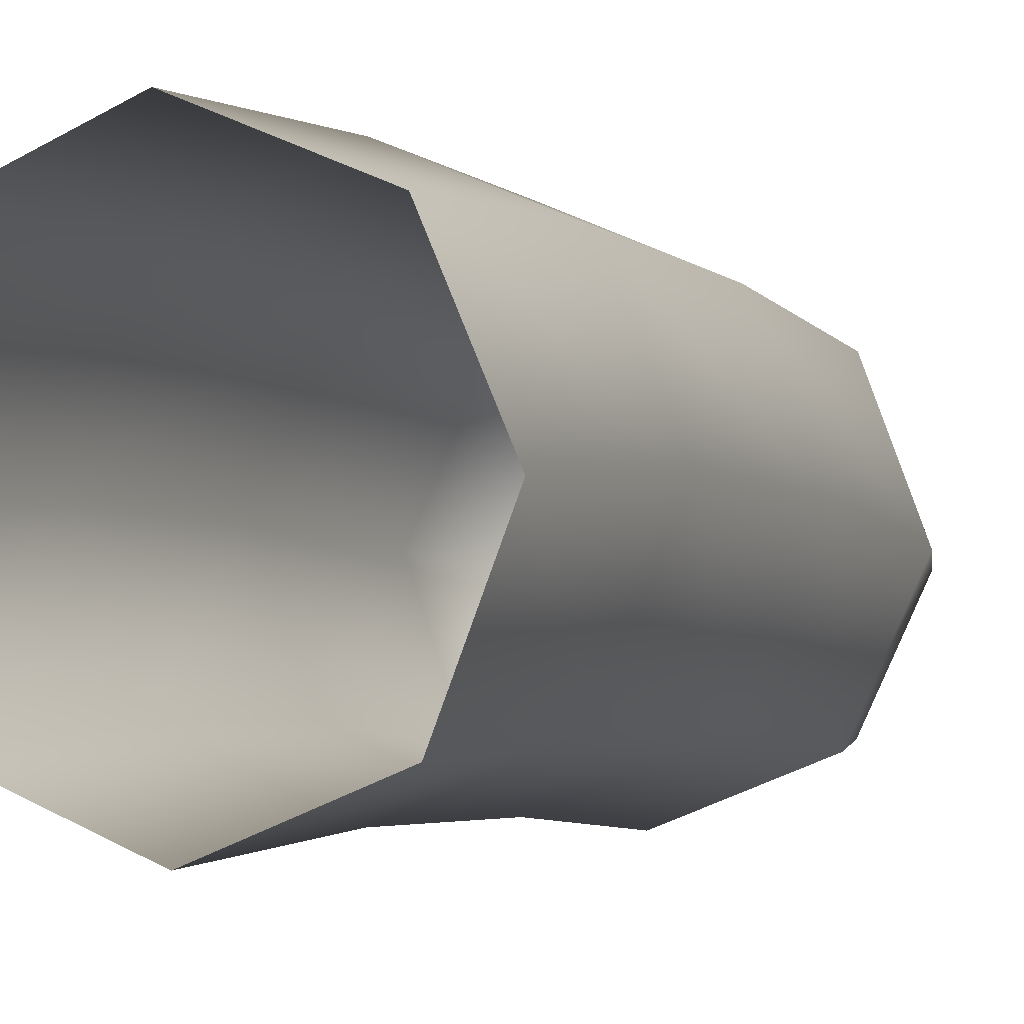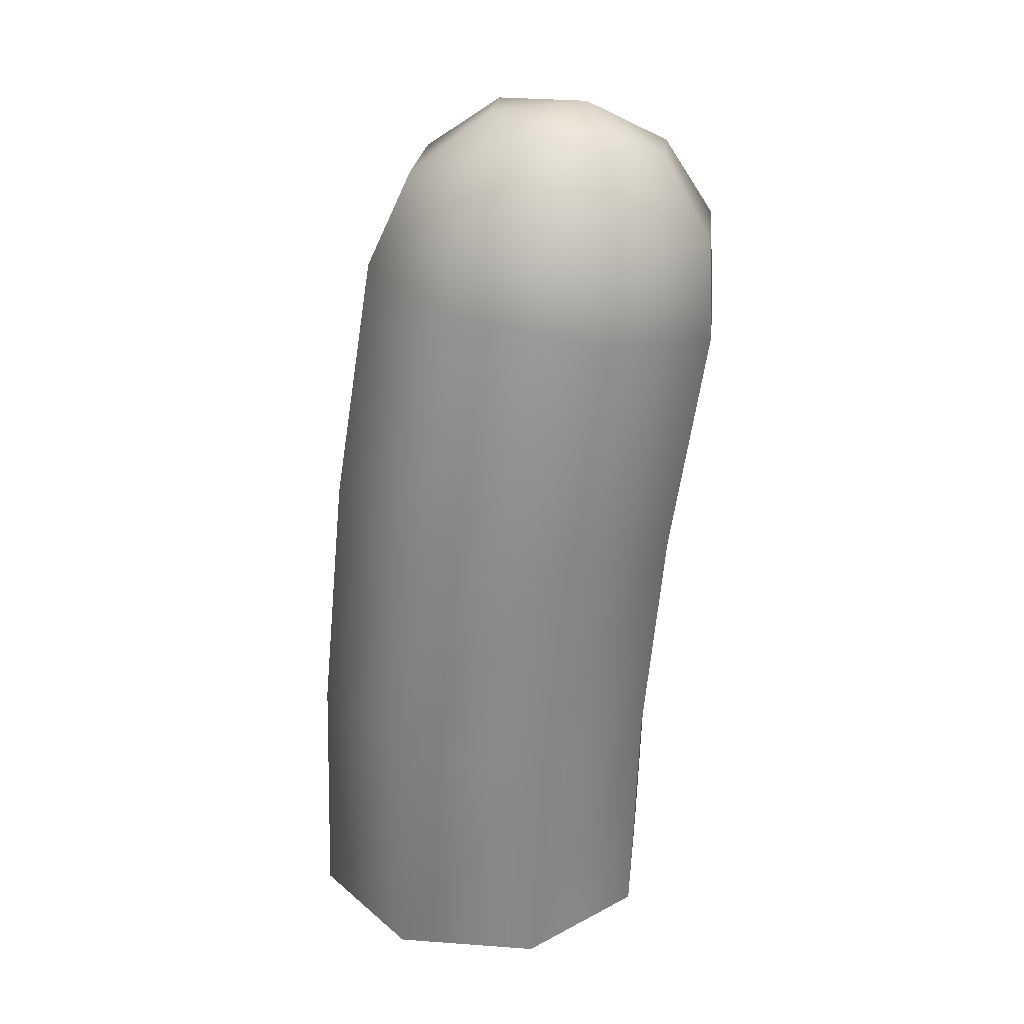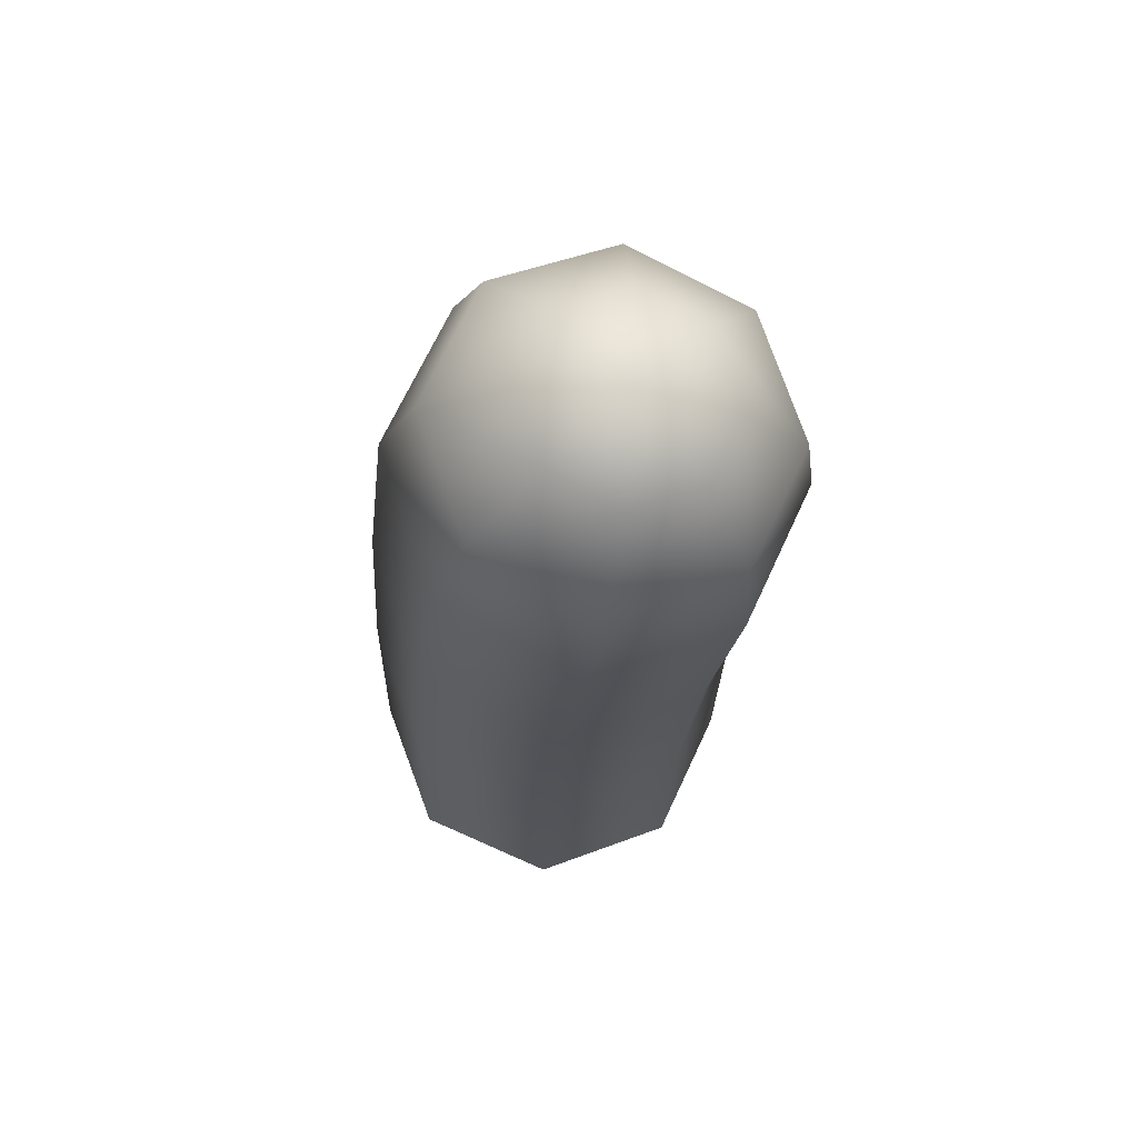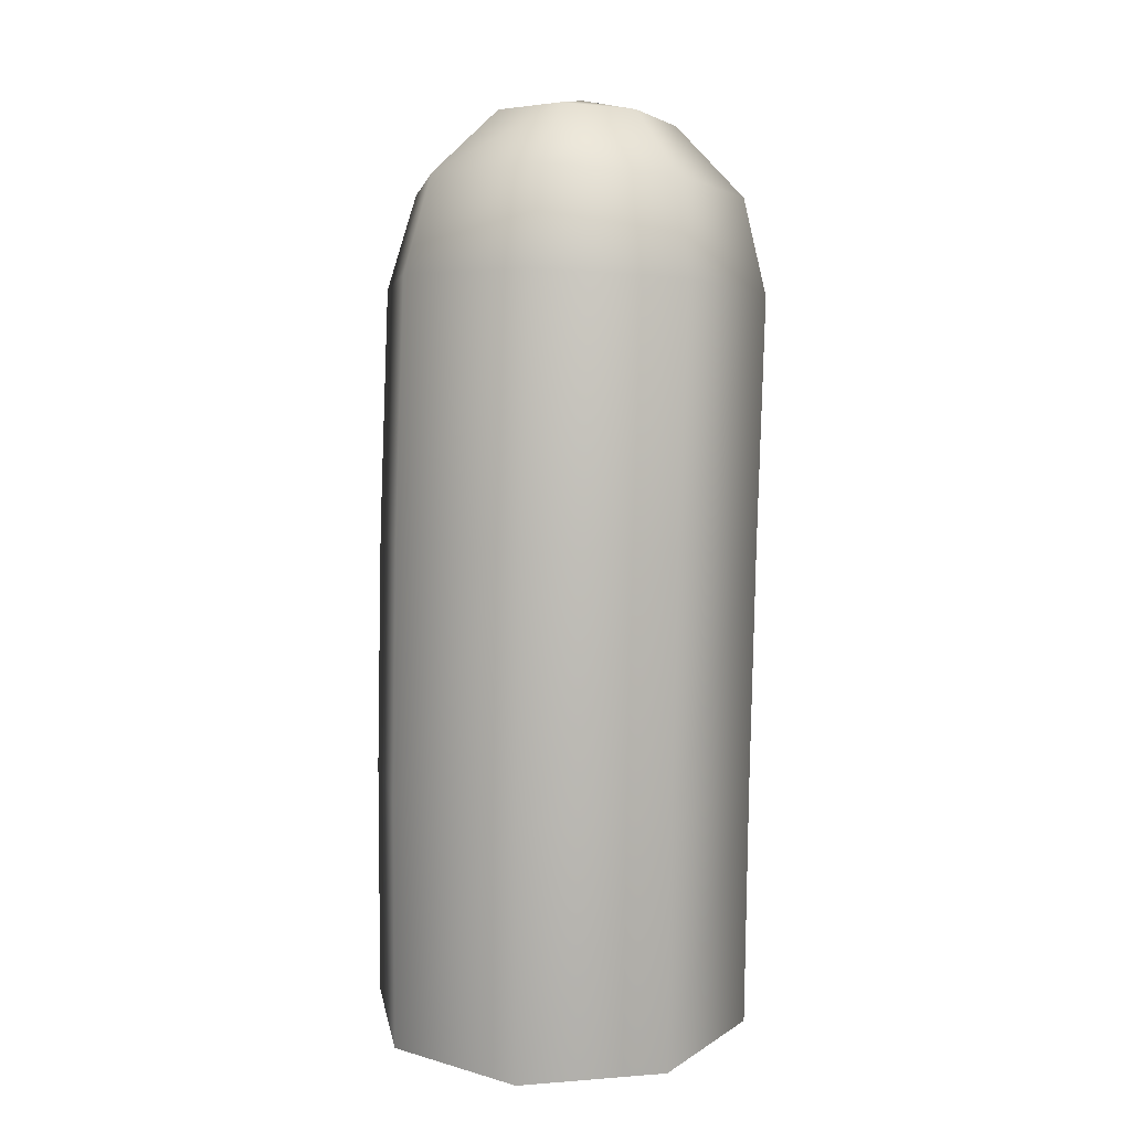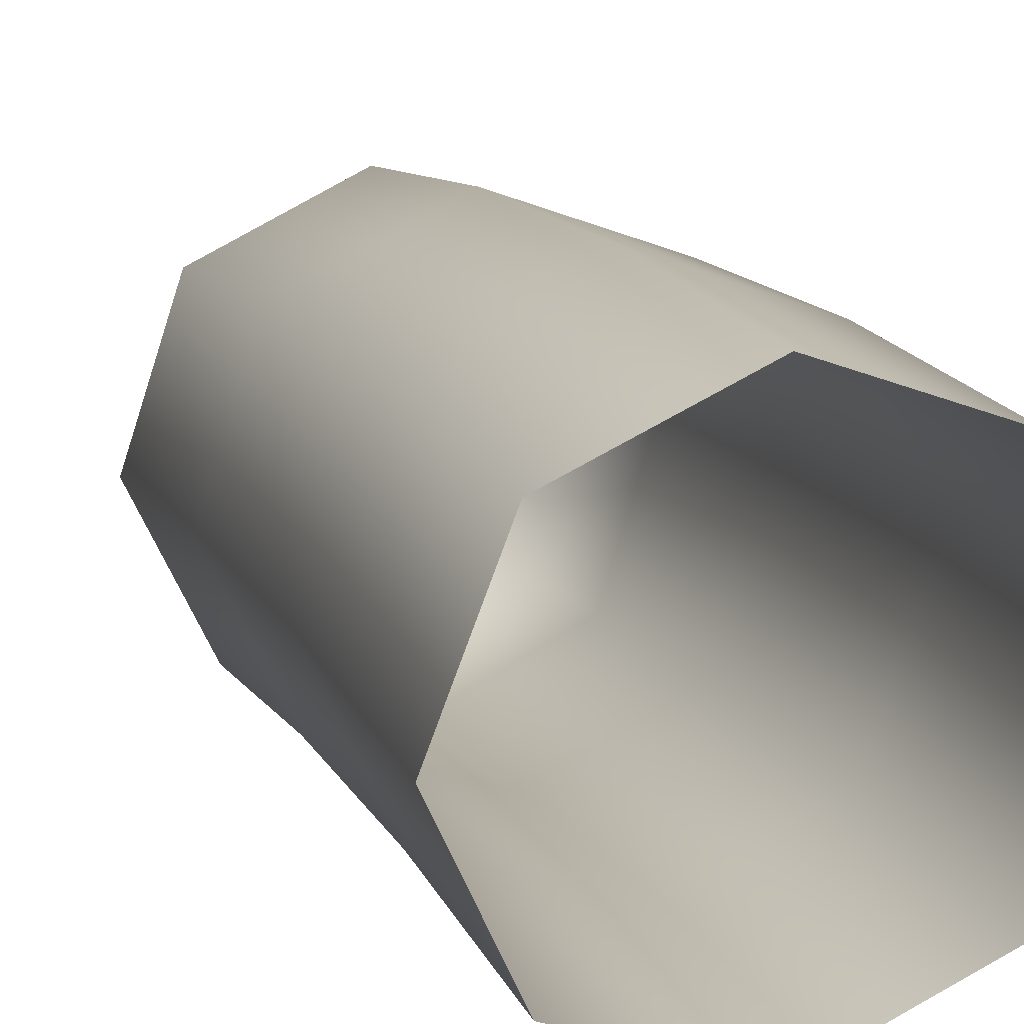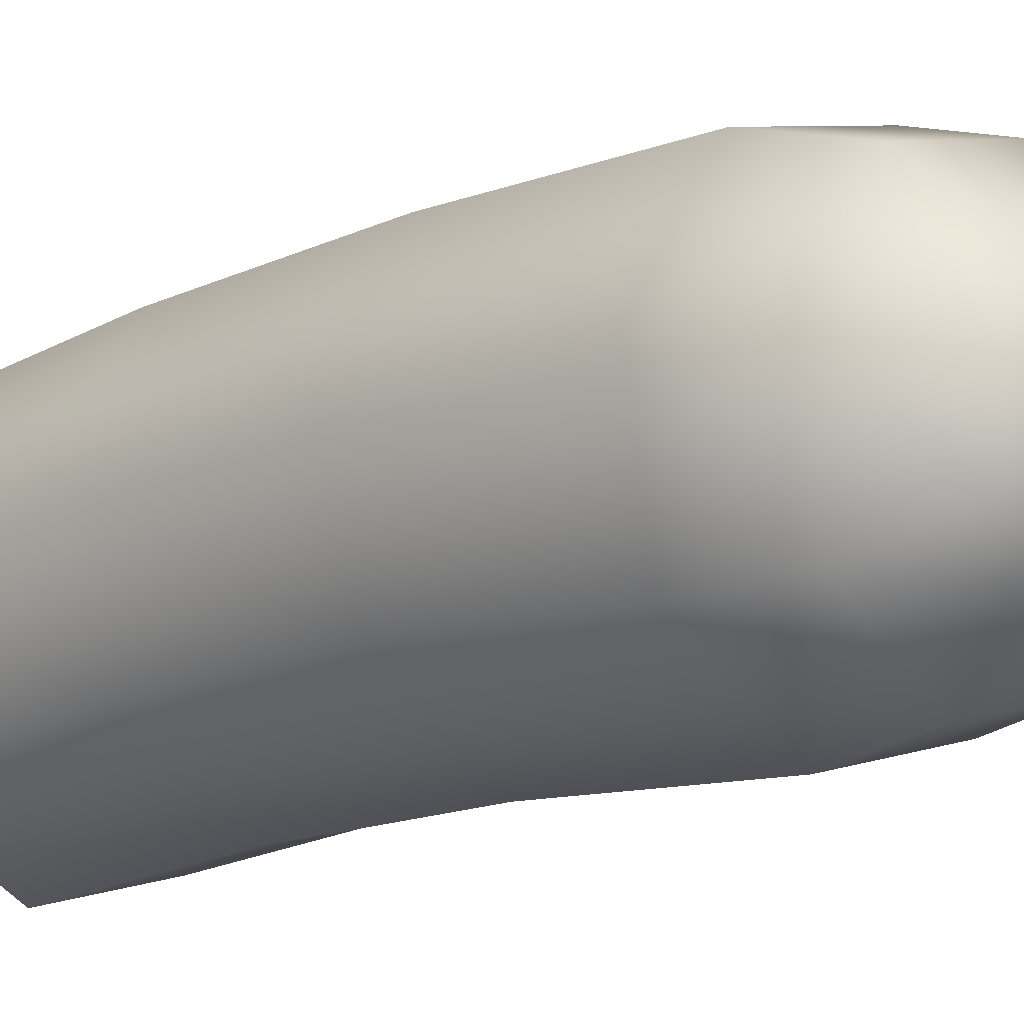
<metadata>
{"format":"obj","ext":"obj","renderer":"f3d","projection":"perspective","resolution":1024,"background":"white","views":[{"elev":2.4,"azim":22.0,"up":"+Z"},{"elev":27.8,"azim":72.5,"up":"+Y"},{"elev":64.4,"azim":135.8,"up":"+Y"},{"elev":11.8,"azim":10.7,"up":"+Y"},{"elev":18.4,"azim":-17.6,"up":"+Z"},{"elev":-23.0,"azim":134.3,"up":"+Z"}]}
</metadata>
<code>
g default
v -0.1626 0.02247 0.1229
v 0.01238 0.02246 0.2003
v 0.1908 0.02247 0.1312
v 0.2681 0.02248 -0.04386
v 0.199 0.02248 -0.2223
v 0.02401 0.02248 -0.2996
v -0.1544 0.02248 -0.2305
v -0.2317 0.02247 -0.05549
v -0.1624 0.3503 0.1124
v 0.01262 0.355 0.1896
v 0.1911 0.3503 0.1206
v 0.2684 0.3389 -0.05402
v 0.1993 0.3276 -0.2321
v 0.02423 0.3229 -0.3092
v -0.1542 0.3276 -0.2403
v -0.2315 0.3389 -0.06565
v -0.1617 0.6767 0.08087
v 0.01337 0.6861 0.1576
v 0.1918 0.6767 0.08909
v 0.2691 0.6541 -0.08448
v 0.1999 0.6314 -0.2615
v 0.0249 0.622 -0.3382
v -0.1535 0.6314 -0.2697
v -0.2308 0.6541 -0.09611
v -0.1605 1 0.02841
v 0.0146 1.015 0.1044
v 0.193 1 0.03664
v 0.2702 0.9666 -0.1351
v 0.2011 0.9327 -0.3103
v 0.02602 0.9187 -0.3862
v -0.1524 0.9327 -0.3185
v -0.2296 0.9666 -0.1467
v -0.1356 1.122 -0.02057
v 0.01599 1.136 0.04489
v 0.1705 1.122 -0.01345
v 0.2374 1.089 -0.1614
v 0.1774 1.056 -0.3123
v 0.02582 1.042 -0.3777
v -0.1287 1.056 -0.3194
v -0.1955 1.089 -0.1715
v -0.06898 1.199 -0.1032
v 0.01855 1.207 -0.06558
v 0.1077 1.199 -0.0991
v 0.1463 1.178 -0.1842
v 0.1117 1.157 -0.2709
v 0.02421 1.149 -0.3085
v -0.06498 1.157 -0.275
v -0.1036 1.178 -0.19
v 0.02157 1.211 -0.195
g FoodRBuckTeeth
f 1 2 10 9
f 2 3 11 10
f 3 4 12 11
f 4 5 13 12
f 5 6 14 13
f 6 7 15 14
f 7 8 16 15
f 8 1 9 16
f 9 10 18 17
f 10 11 19 18
f 11 12 20 19
f 12 13 21 20
f 13 14 22 21
f 14 15 23 22
f 15 16 24 23
f 16 9 17 24
f 17 18 26 25
f 18 19 27 26
f 19 20 28 27
f 20 21 29 28
f 21 22 30 29
f 22 23 31 30
f 23 24 32 31
f 24 17 25 32
f 25 26 34 33
f 26 27 35 34
f 27 28 36 35
f 28 29 37 36
f 29 30 38 37
f 30 31 39 38
f 31 32 40 39
f 32 25 33 40
f 33 34 42 41
f 34 35 43 42
f 35 36 44 43
f 36 37 45 44
f 37 38 46 45
f 38 39 47 46
f 39 40 48 47
f 40 33 41 48
f 41 42 49
f 42 43 49
f 43 44 49
f 44 45 49
f 45 46 49
f 46 47 49
f 47 48 49
f 48 41 49

</code>
